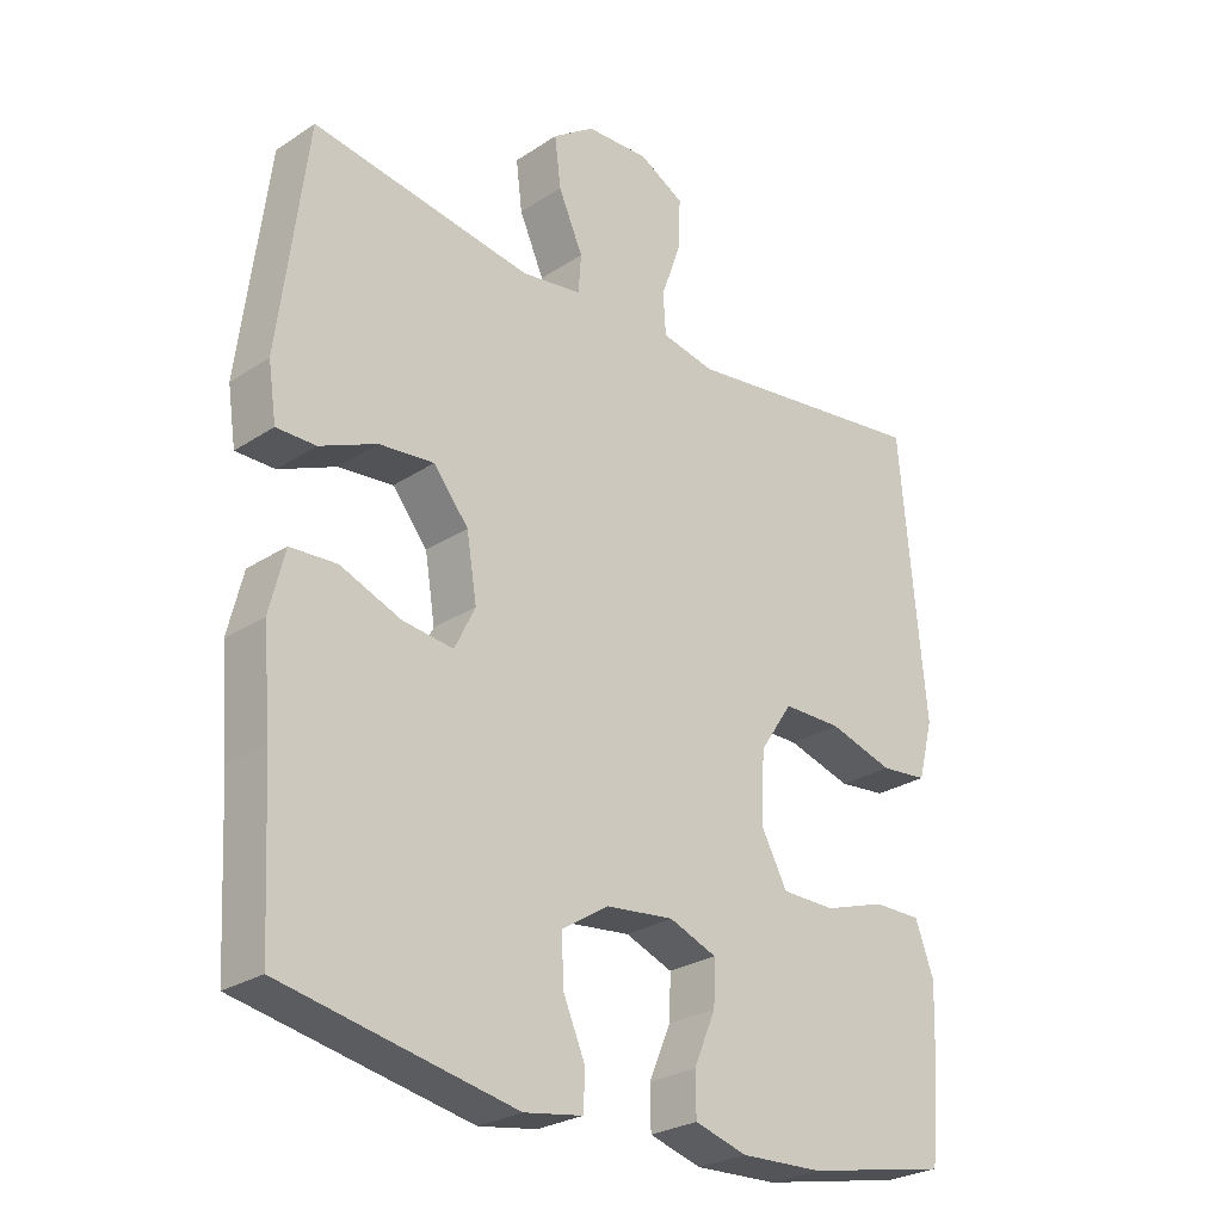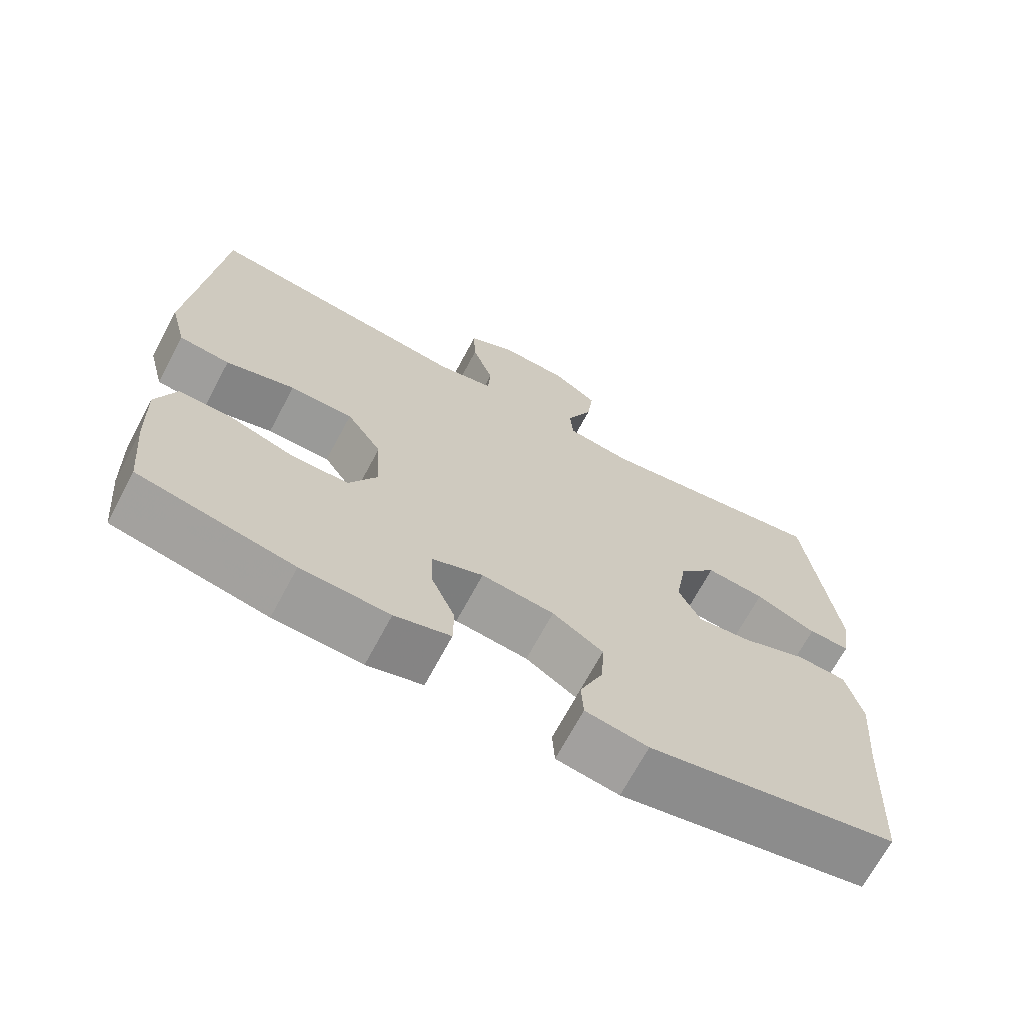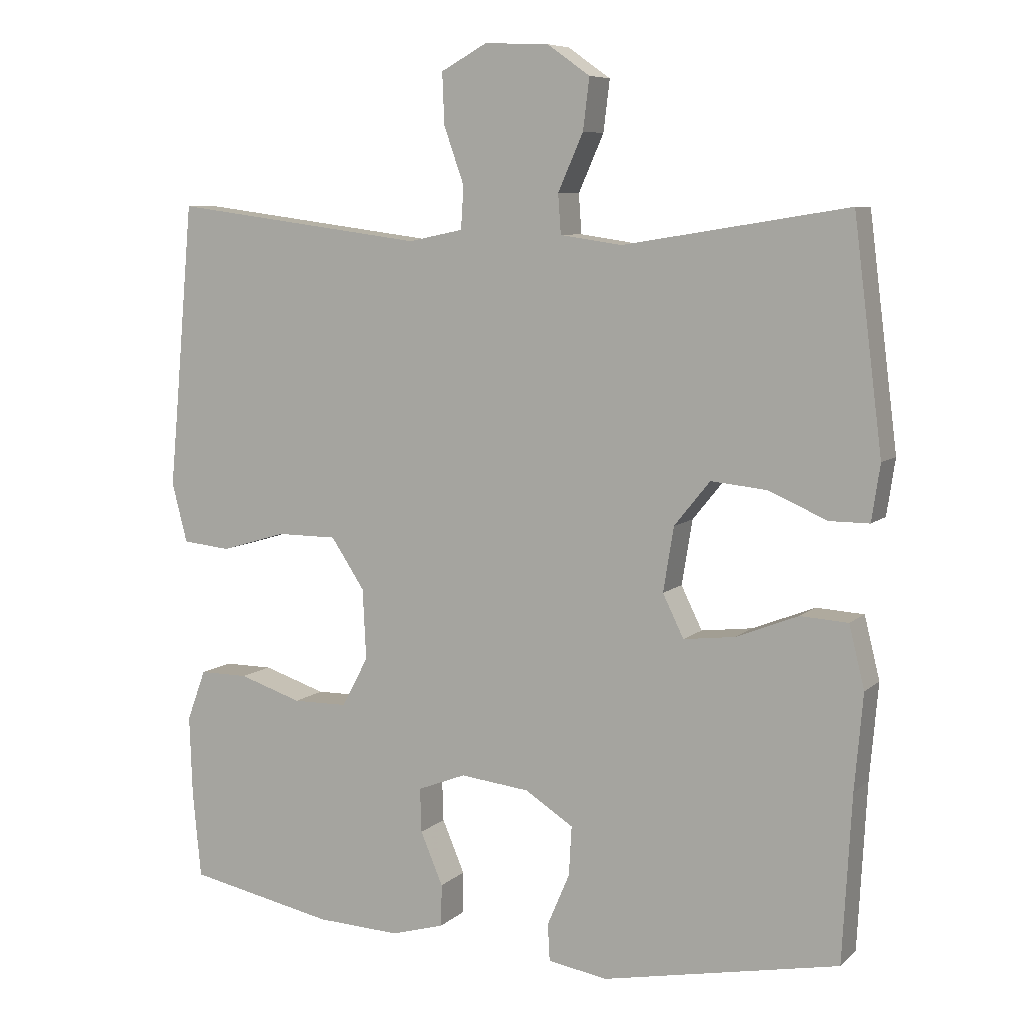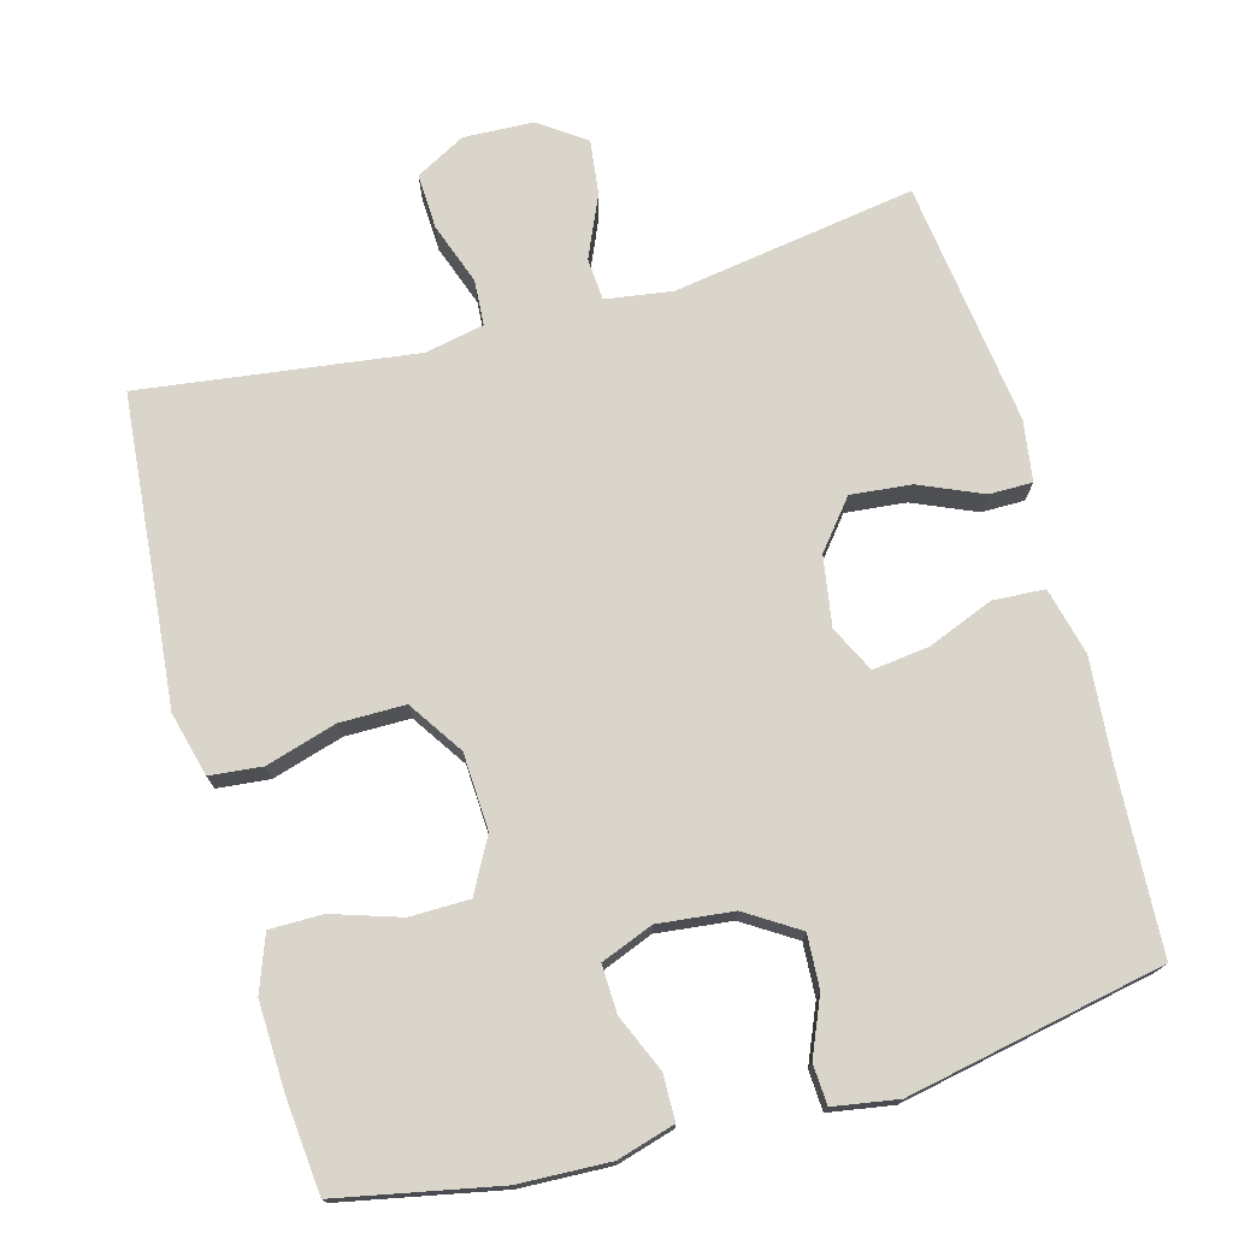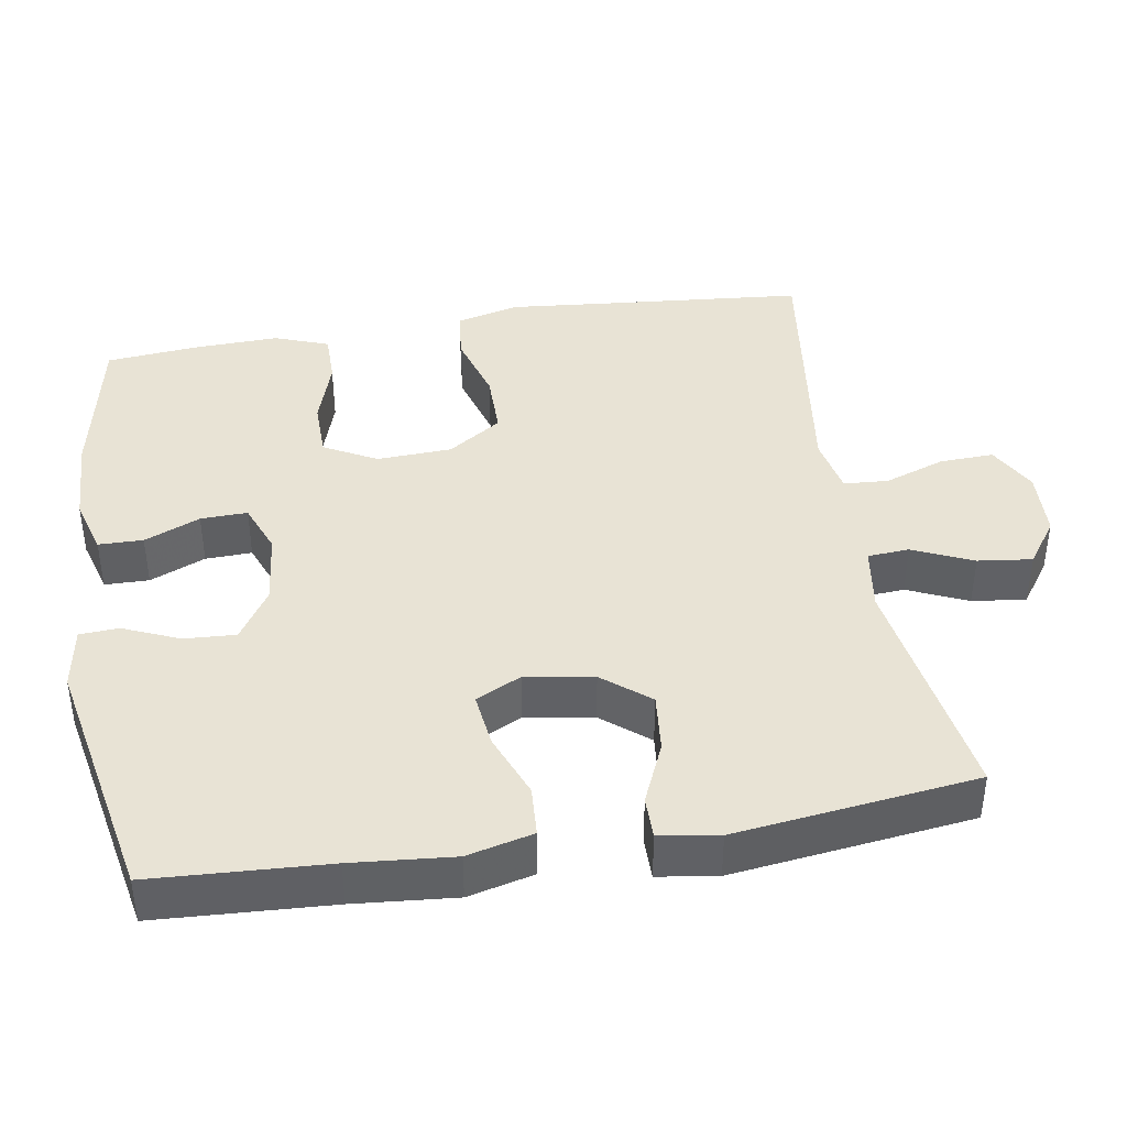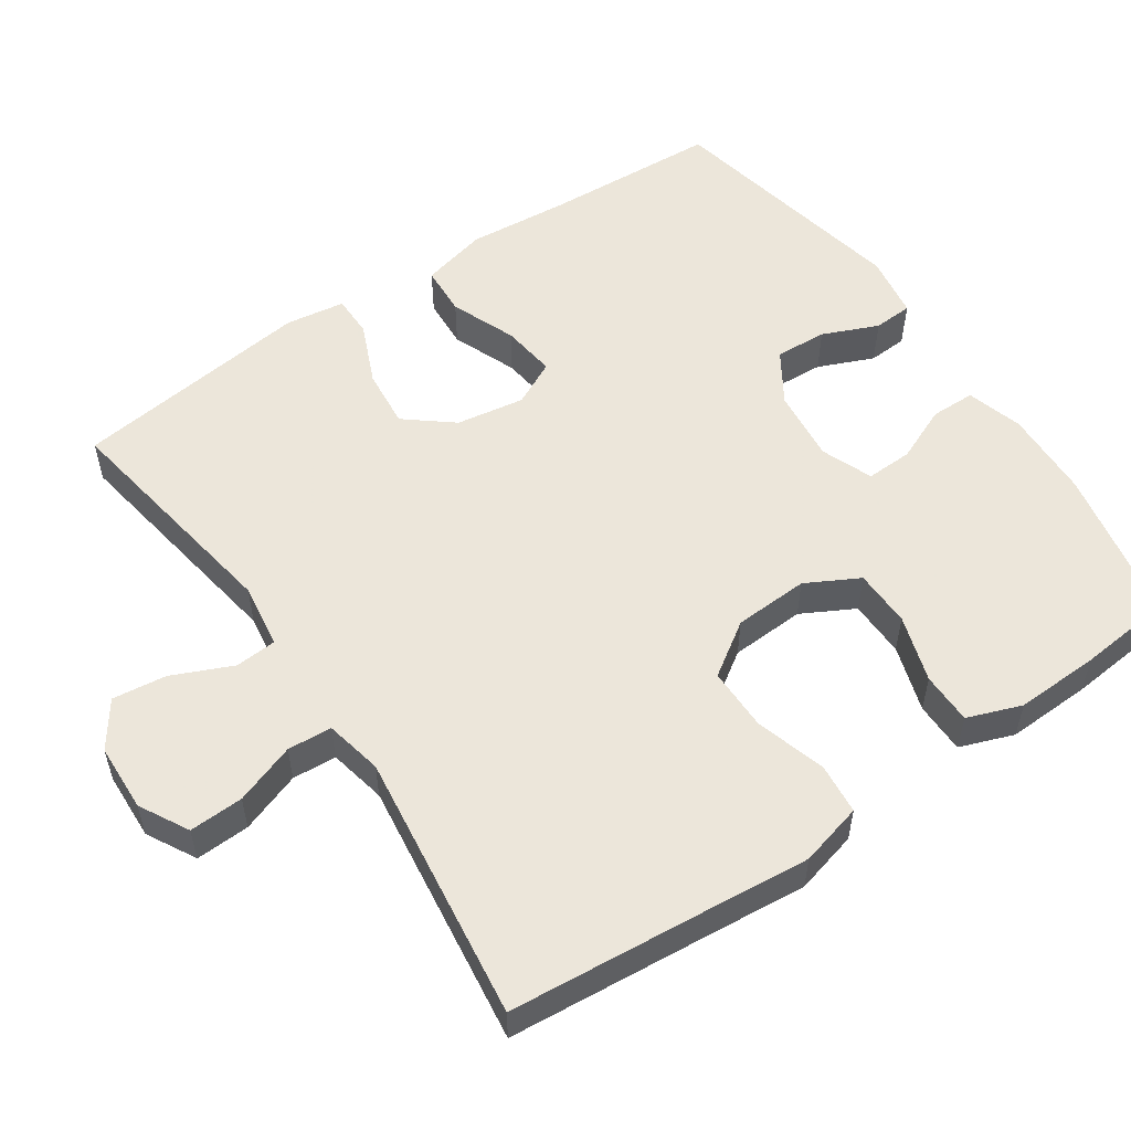
<metadata>
{"format":"obj","ext":"obj","renderer":"f3d","projection":"perspective","resolution":1024,"background":"white","views":[{"elev":-26.6,"azim":-44.3,"up":"+Z"},{"elev":-69.2,"azim":151.9,"up":"+Z"},{"elev":7.6,"azim":-154.9,"up":"+Z"},{"elev":74.2,"azim":164.6,"up":"+Y"},{"elev":41.0,"azim":-99.3,"up":"+Y"},{"elev":54.6,"azim":55.7,"up":"+Y"}]}
</metadata>
<code>
v -0.5 0.07 0.5
v -0.179 0.07 0.449
v -0.091 0.07 0.462
v -0.087 0.07 0.518
v -0.123 0.07 0.599
v -0.132 0.07 0.672
v -0.071 0.07 0.715
v 0.021 0.07 0.719
v 0.087 0.07 0.683
v 0.084 0.07 0.61
v 0.055 0.07 0.528
v 0.059 0.07 0.468
v 0.137 0.07 0.452
v 0.258 0.07 0.468
v 0.5 0.07 0.5
v 0.525 0.07 0.22
v 0.537 0.07 0.092
v 0.515 0.07 0.007
v 0.446 0.07 0
v 0.352 0.07 0.028
v 0.266 0.07 0.028
v 0.218 0.07 -0.044
v 0.213 0.07 -0.145
v 0.251 0.07 -0.216
v 0.329 0.07 -0.217
v 0.419 0.07 -0.188
v 0.489 0.07 -0.188
v 0.516 0.07 -0.261
v 0.512 0.07 -0.375
v 0.5 0.07 -0.5
v 0.29 0.07 -0.542
v 0.17 0.07 -0.547
v 0.094 0.07 -0.525
v 0.093 0.07 -0.465
v 0.125 0.07 -0.39
v 0.127 0.07 -0.327
v 0.058 0.07 -0.3
v -0.041 0.07 -0.311
v -0.11 0.07 -0.355
v -0.106 0.07 -0.425
v -0.074 0.07 -0.5
v -0.077 0.07 -0.553
v -0.162 0.07 -0.567
v -0.5 0.07 -0.5
v -0.513 0.07 -0.263
v -0.525 0.07 -0.126
v -0.503 0.07 -0.037
v -0.435 0.07 -0.033
v -0.347 0.07 -0.068
v -0.273 0.07 -0.077
v -0.243 0.07 -0.016
v -0.258 0.07 0.076
v -0.309 0.07 0.139
v -0.389 0.07 0.131
v -0.472 0.07 0.095
v -0.529 0.07 0.095
v -0.541 0.07 0.175
v -0.5 0 0.5
v -0.179 0 0.449
v -0.091 0 0.462
v -0.087 0 0.518
v -0.123 0 0.599
v -0.132 0 0.672
v -0.071 0 0.715
v 0.021 0 0.719
v 0.087 0 0.683
v 0.084 0 0.61
v 0.055 0 0.528
v 0.059 0 0.468
v 0.137 0 0.452
v 0.258 0 0.468
v 0.5 0 0.5
v 0.525 0 0.22
v 0.537 0 0.092
v 0.515 0 0.007
v 0.446 0 0
v 0.352 0 0.028
v 0.266 0 0.028
v 0.218 0 -0.044
v 0.213 0 -0.145
v 0.251 0 -0.216
v 0.329 0 -0.217
v 0.419 0 -0.188
v 0.489 0 -0.188
v 0.516 0 -0.261
v 0.512 0 -0.375
v 0.5 0 -0.5
v 0.29 0 -0.542
v 0.17 0 -0.547
v 0.094 0 -0.525
v 0.093 0 -0.465
v 0.125 0 -0.39
v 0.127 0 -0.327
v 0.058 0 -0.3
v -0.041 0 -0.311
v -0.11 0 -0.355
v -0.106 0 -0.425
v -0.074 0 -0.5
v -0.077 0 -0.553
v -0.162 0 -0.567
v -0.5 0 -0.5
v -0.513 0 -0.263
v -0.525 0 -0.126
v -0.503 0 -0.037
v -0.435 0 -0.033
v -0.347 0 -0.068
v -0.273 0 -0.077
v -0.243 0 -0.016
v -0.258 0 0.076
v -0.309 0 0.139
v -0.389 0 0.131
v -0.472 0 0.095
v -0.529 0 0.095
v -0.541 0 0.175
f 54 55 56 57
f 53 54 57 1
f 52 53 1 2
f 51 52 2 3
f 46 47 48 49
f 45 46 49 50
f 44 45 50
f 43 44 50
f 40 41 42 43
f 39 40 43 50
f 38 39 50 51
f 32 33 34 35
f 32 35 36
f 31 32 36
f 30 31 36
f 29 30 36
f 28 29 36 37
f 25 26 27 28
f 24 25 28 37
f 17 18 19 20
f 16 17 20 21
f 14 15 16 21
f 13 14 21 22
f 8 9 10 11
f 8 11 12
f 7 8 12
f 4 5 6 7
f 3 4 7 12
f 23 24 37 38
f 22 23 38 51
f 13 22 51
f 3 12 13 51
f 114 113 112 111
f 58 114 111 110
f 59 58 110 109
f 60 59 109 108
f 106 105 104 103
f 107 106 103 102
f 107 102 101
f 107 101 100
f 100 99 98 97
f 107 100 97 96
f 108 107 96 95
f 92 91 90 89
f 93 92 89
f 93 89 88
f 93 88 87
f 93 87 86
f 94 93 86 85
f 85 84 83 82
f 94 85 82 81
f 77 76 75 74
f 78 77 74 73
f 78 73 72 71
f 79 78 71 70
f 68 67 66 65
f 69 68 65
f 69 65 64
f 64 63 62 61
f 69 64 61 60
f 95 94 81 80
f 108 95 80 79
f 108 79 70
f 108 70 69 60
f 1 58 59 2
f 2 59 60 3
f 3 60 61 4
f 4 61 62 5
f 5 62 63 6
f 6 63 64 7
f 7 64 65 8
f 8 65 66 9
f 9 66 67 10
f 10 67 68 11
f 11 68 69 12
f 12 69 70 13
f 13 70 71 14
f 14 71 72 15
f 15 72 73 16
f 16 73 74 17
f 17 74 75 18
f 18 75 76 19
f 19 76 77 20
f 20 77 78 21
f 21 78 79 22
f 22 79 80 23
f 23 80 81 24
f 24 81 82 25
f 25 82 83 26
f 26 83 84 27
f 27 84 85 28
f 28 85 86 29
f 29 86 87 30
f 30 87 88 31
f 31 88 89 32
f 32 89 90 33
f 33 90 91 34
f 34 91 92 35
f 35 92 93 36
f 36 93 94 37
f 37 94 95 38
f 38 95 96 39
f 39 96 97 40
f 40 97 98 41
f 41 98 99 42
f 42 99 100 43
f 43 100 101 44
f 44 101 102 45
f 45 102 103 46
f 46 103 104 47
f 47 104 105 48
f 48 105 106 49
f 49 106 107 50
f 50 107 108 51
f 51 108 109 52
f 52 109 110 53
f 53 110 111 54
f 54 111 112 55
f 55 112 113 56
f 56 113 114 57
f 57 114 58 1

</code>
